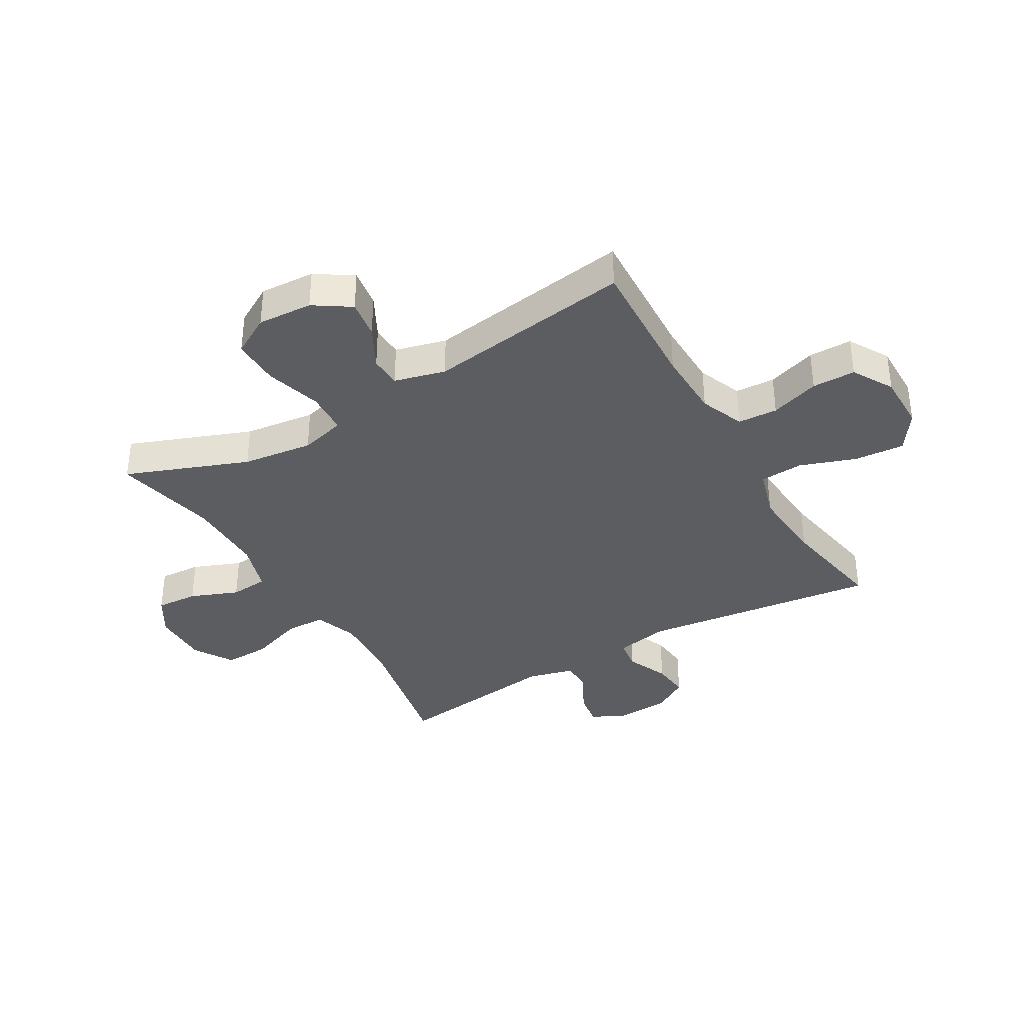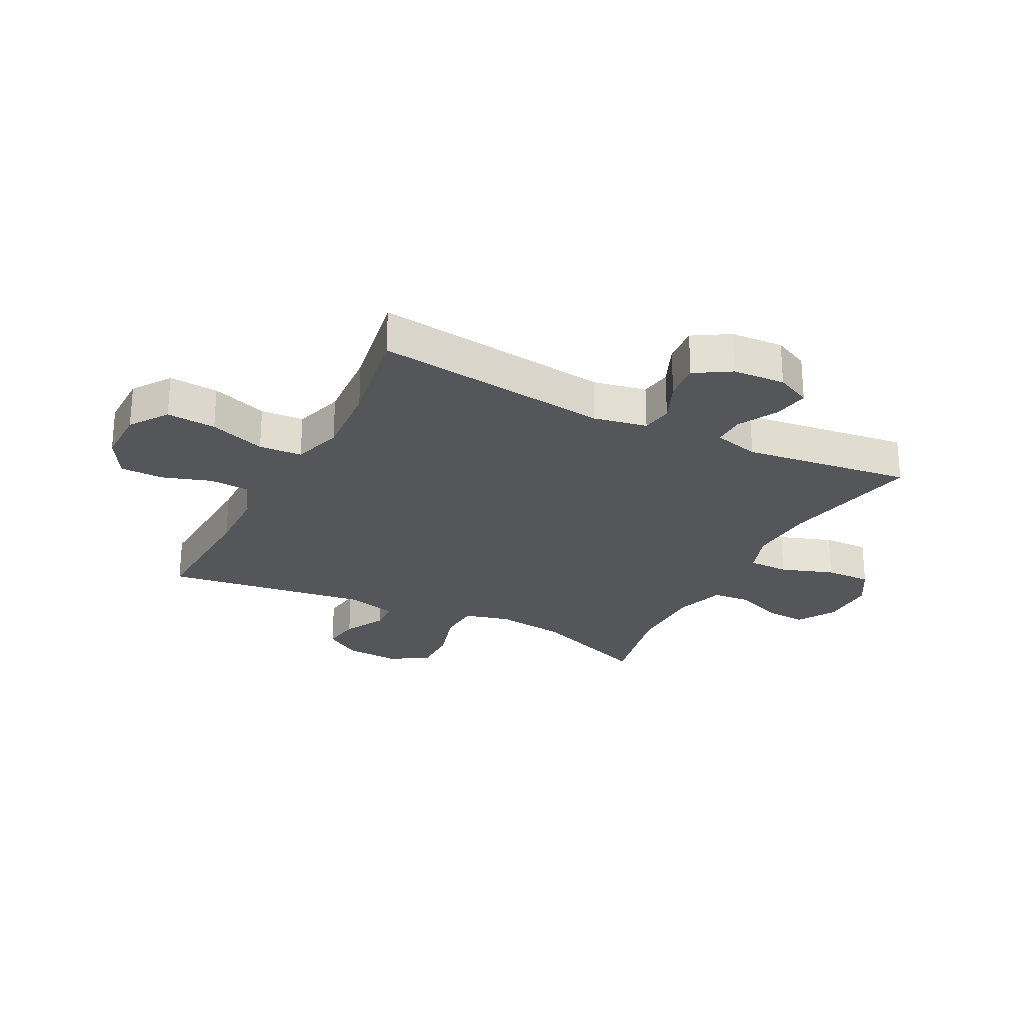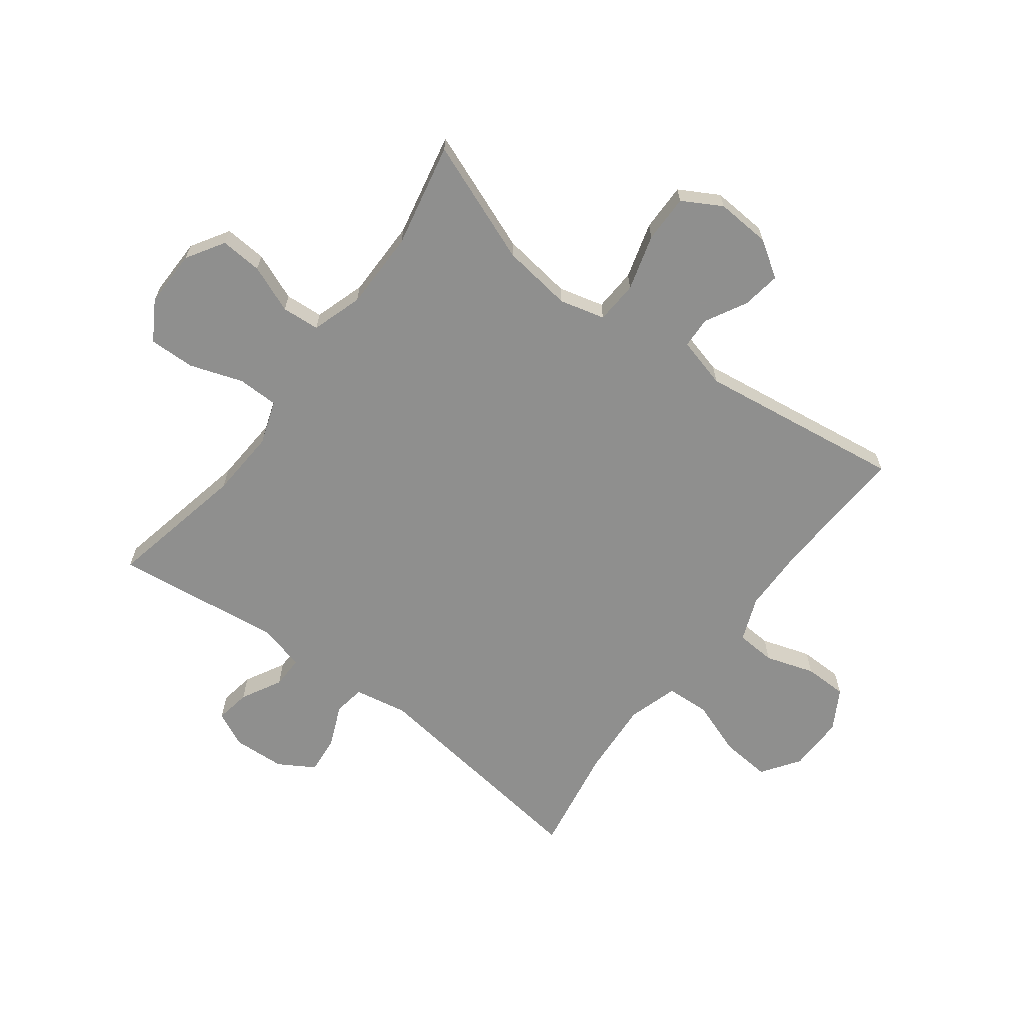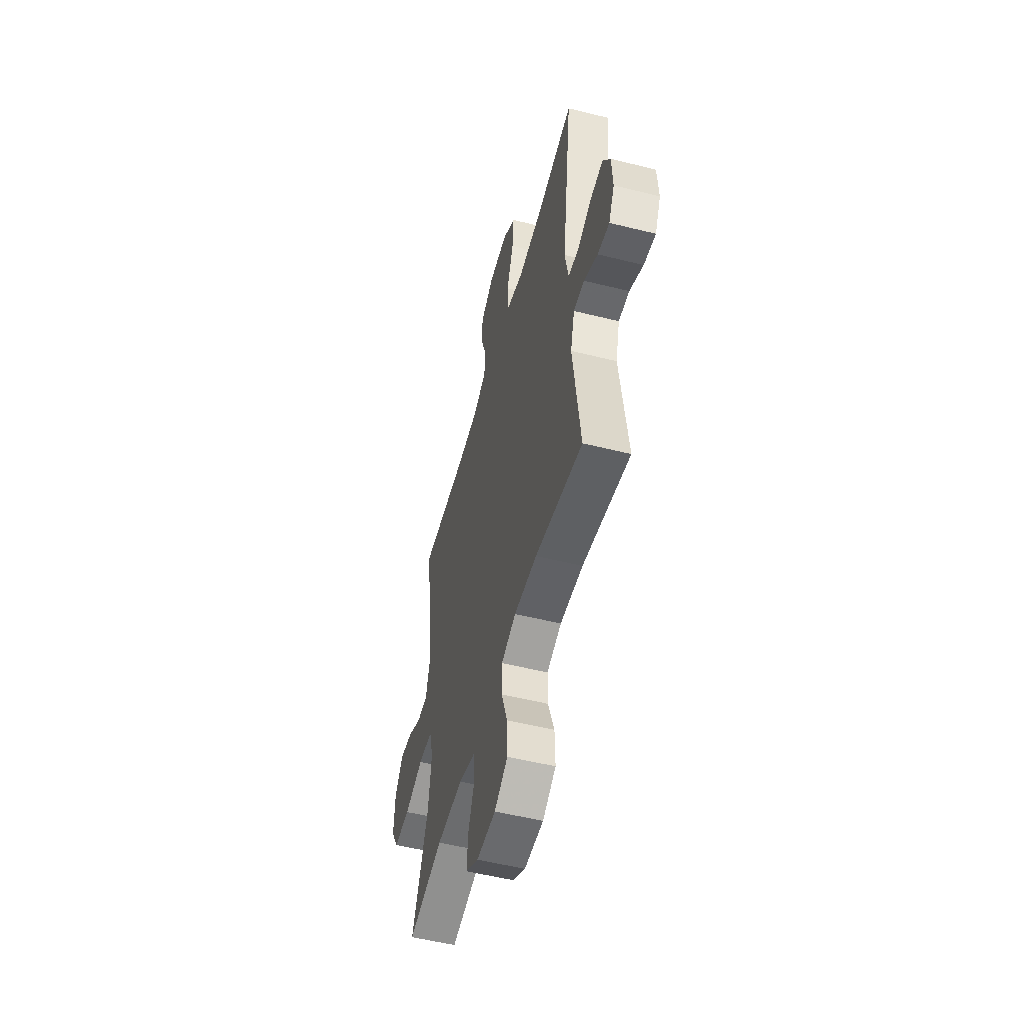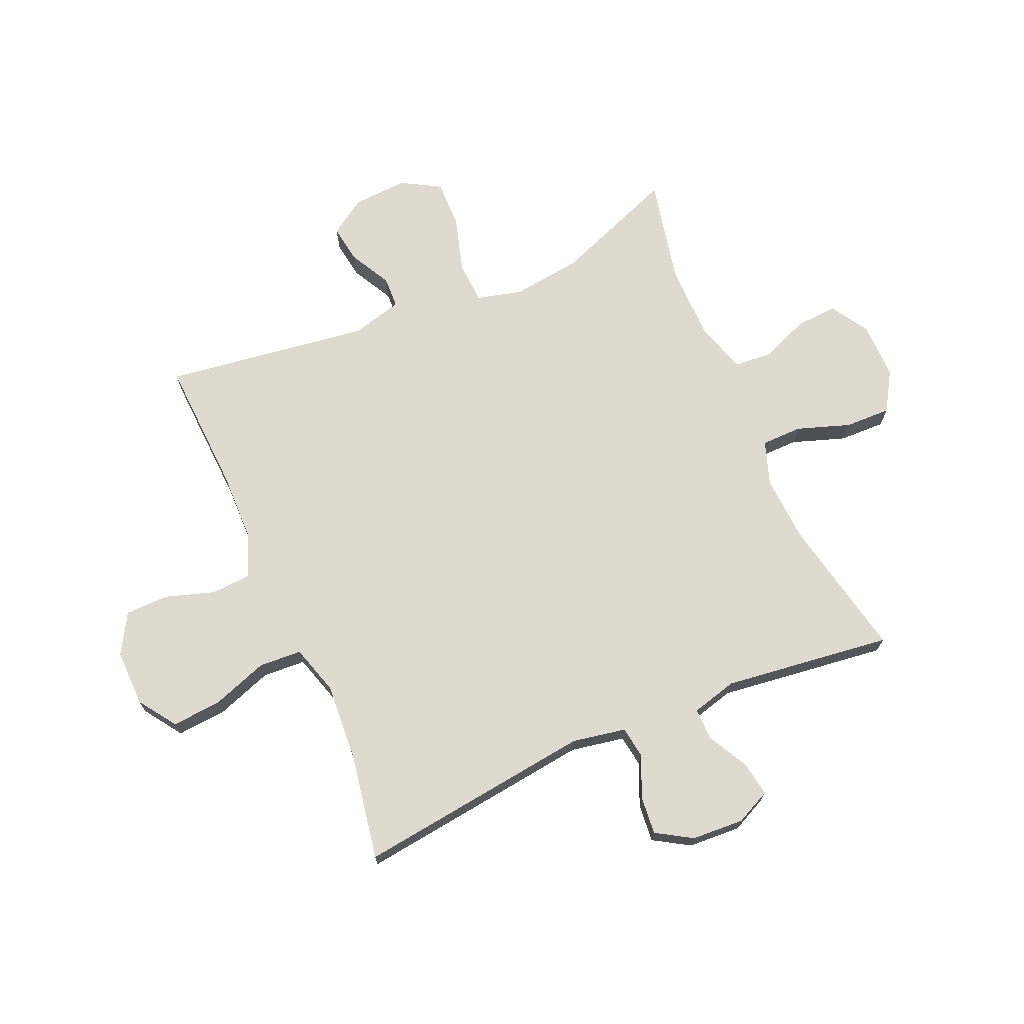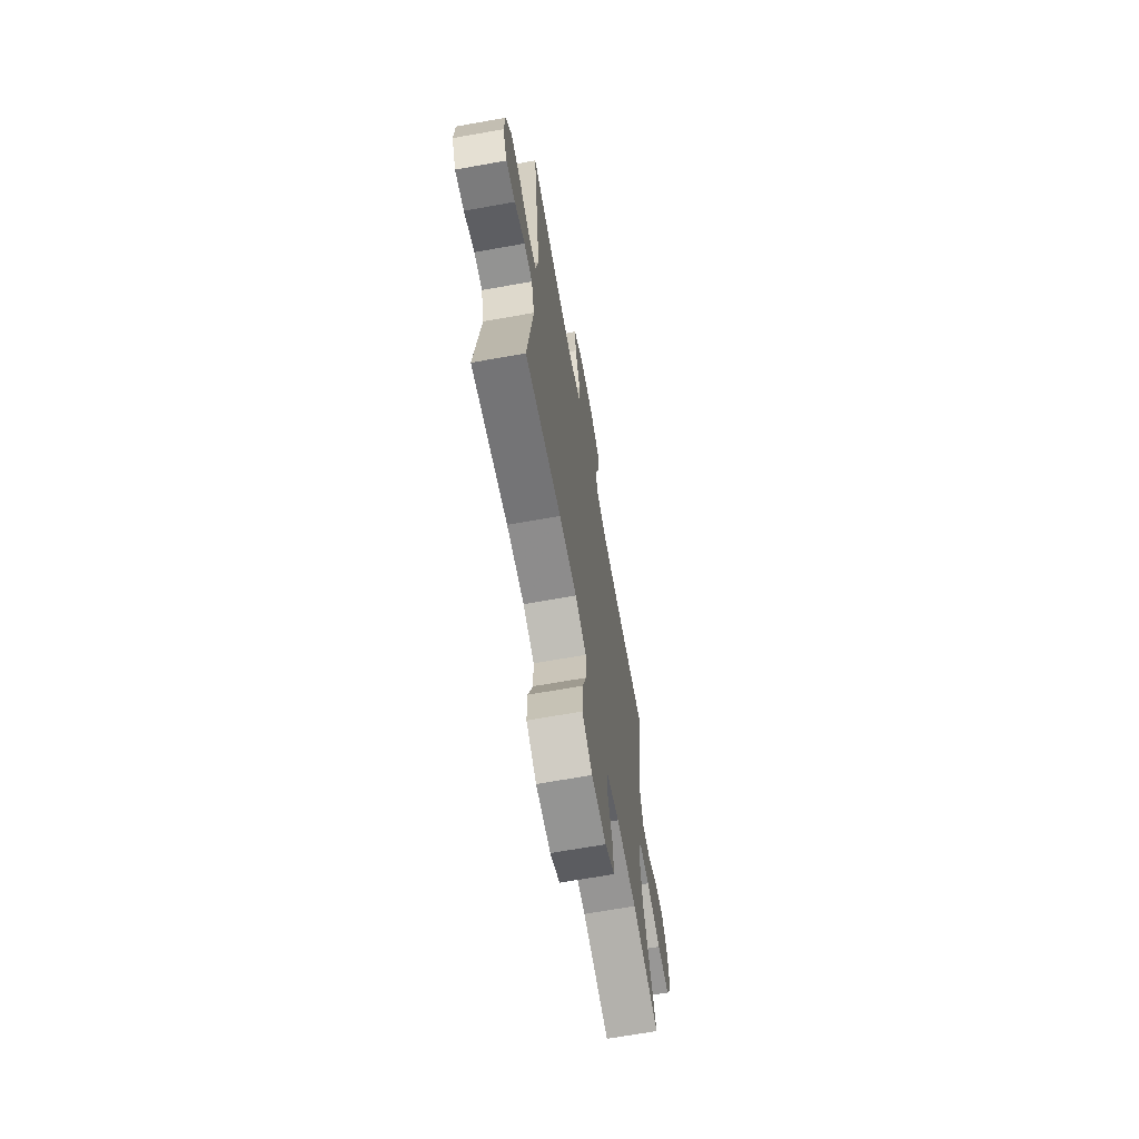
<metadata>
{"format":"obj","ext":"obj","renderer":"f3d","projection":"perspective","resolution":1024,"background":"white","views":[{"elev":-36.6,"azim":-59.5,"up":"+Y"},{"elev":-25.5,"azim":63.0,"up":"+Y"},{"elev":-65.3,"azim":-127.0,"up":"+Y"},{"elev":-53.6,"azim":75.1,"up":"+Z"},{"elev":70.7,"azim":66.6,"up":"+Y"},{"elev":-67.6,"azim":100.1,"up":"+Z"}]}
</metadata>
<code>
v 0.5 0.07 0.5
v 0.448 0.07 0.094
v 0.465 0.07 0.002
v 0.519 0.07 -0.006
v 0.591 0.07 0.025
v 0.656 0.07 0.031
v 0.693 0.07 -0.03
v 0.698 0.07 -0.12
v 0.669 0.07 -0.18
v 0.609 0.07 -0.17
v 0.54 0.07 -0.133
v 0.485 0.07 -0.132
v 0.464 0.07 -0.211
v 0.5 0.07 -0.5
v 0.259 0.07 -0.45
v 0.142 0.07 -0.443
v 0.067 0.07 -0.469
v 0.066 0.07 -0.539
v 0.097 0.07 -0.63
v 0.099 0.07 -0.709
v 0.031 0.07 -0.75
v -0.067 0.07 -0.749
v -0.132 0.07 -0.709
v -0.127 0.07 -0.637
v -0.094 0.07 -0.555
v -0.099 0.07 -0.49
v -0.186 0.07 -0.462
v -0.321 0.07 -0.462
v -0.5 0.07 -0.5
v -0.419 0.07 -0.291
v -0.403 0.07 -0.17
v -0.423 0.07 -0.092
v -0.496 0.07 -0.088
v -0.592 0.07 -0.116
v -0.674 0.07 -0.117
v -0.712 0.07 -0.05
v -0.706 0.07 0.044
v -0.665 0.07 0.106
v -0.599 0.07 0.096
v -0.528 0.07 0.058
v -0.474 0.07 0.06
v -0.451 0.07 0.147
v -0.5 0.07 0.5
v -0.267 0.07 0.488
v -0.15 0.07 0.49
v -0.074 0.07 0.52
v -0.07 0.07 0.588
v -0.097 0.07 0.672
v -0.096 0.07 0.746
v -0.027 0.07 0.786
v 0.07 0.07 0.785
v 0.135 0.07 0.74
v 0.128 0.07 0.655
v 0.094 0.07 0.559
v 0.098 0.07 0.485
v 0.184 0.07 0.459
v 0.316 0.07 0.468
v 0.5 0 0.5
v 0.448 0 0.094
v 0.465 0 0.002
v 0.519 0 -0.006
v 0.591 0 0.025
v 0.656 0 0.031
v 0.693 0 -0.03
v 0.698 0 -0.12
v 0.669 0 -0.18
v 0.609 0 -0.17
v 0.54 0 -0.133
v 0.485 0 -0.132
v 0.464 0 -0.211
v 0.5 0 -0.5
v 0.259 0 -0.45
v 0.142 0 -0.443
v 0.067 0 -0.469
v 0.066 0 -0.539
v 0.097 0 -0.63
v 0.099 0 -0.709
v 0.031 0 -0.75
v -0.067 0 -0.749
v -0.132 0 -0.709
v -0.127 0 -0.637
v -0.094 0 -0.555
v -0.099 0 -0.49
v -0.186 0 -0.462
v -0.321 0 -0.462
v -0.5 0 -0.5
v -0.419 0 -0.291
v -0.403 0 -0.17
v -0.423 0 -0.092
v -0.496 0 -0.088
v -0.592 0 -0.116
v -0.674 0 -0.117
v -0.712 0 -0.05
v -0.706 0 0.044
v -0.665 0 0.106
v -0.599 0 0.096
v -0.528 0 0.058
v -0.474 0 0.06
v -0.451 0 0.147
v -0.5 0 0.5
v -0.267 0 0.488
v -0.15 0 0.49
v -0.074 0 0.52
v -0.07 0 0.588
v -0.097 0 0.672
v -0.096 0 0.746
v -0.027 0 0.786
v 0.07 0 0.785
v 0.135 0 0.74
v 0.128 0 0.655
v 0.094 0 0.559
v 0.098 0 0.485
v 0.184 0 0.459
v 0.316 0 0.468
f 51 52 53 54
f 51 54 55
f 50 51 55
f 47 48 49 50
f 46 47 50 55
f 45 46 55 56
f 42 43 44
f 41 42 44 45
f 37 38 39 40
f 37 40 41
f 36 37 41
f 33 34 35 36
f 32 33 36 41
f 28 29 30
f 27 28 30 31
f 26 27 31 32
f 22 23 24 25
f 22 25 26
f 21 22 26
f 18 19 20 21
f 17 18 21 26
f 16 17 26 32
f 13 14 15
f 12 13 15 16
f 8 9 10 11
f 8 11 12
f 7 8 12
f 4 5 6 7
f 4 7 12
f 3 4 12 16
f 57 1 2
f 56 57 2 3
f 32 41 45 56
f 3 16 32 56
f 111 110 109 108
f 112 111 108
f 112 108 107
f 107 106 105 104
f 112 107 104 103
f 113 112 103 102
f 101 100 99
f 102 101 99 98
f 97 96 95 94
f 98 97 94
f 98 94 93
f 93 92 91 90
f 98 93 90 89
f 87 86 85
f 88 87 85 84
f 89 88 84 83
f 82 81 80 79
f 83 82 79
f 83 79 78
f 78 77 76 75
f 83 78 75 74
f 89 83 74 73
f 72 71 70
f 73 72 70 69
f 68 67 66 65
f 69 68 65
f 69 65 64
f 64 63 62 61
f 69 64 61
f 73 69 61 60
f 59 58 114
f 60 59 114 113
f 113 102 98 89
f 113 89 73 60
f 1 58 59 2
f 2 59 60 3
f 3 60 61 4
f 4 61 62 5
f 5 62 63 6
f 6 63 64 7
f 7 64 65 8
f 8 65 66 9
f 9 66 67 10
f 10 67 68 11
f 11 68 69 12
f 12 69 70 13
f 13 70 71 14
f 14 71 72 15
f 15 72 73 16
f 16 73 74 17
f 17 74 75 18
f 18 75 76 19
f 19 76 77 20
f 20 77 78 21
f 21 78 79 22
f 22 79 80 23
f 23 80 81 24
f 24 81 82 25
f 25 82 83 26
f 26 83 84 27
f 27 84 85 28
f 28 85 86 29
f 29 86 87 30
f 30 87 88 31
f 31 88 89 32
f 32 89 90 33
f 33 90 91 34
f 34 91 92 35
f 35 92 93 36
f 36 93 94 37
f 37 94 95 38
f 38 95 96 39
f 39 96 97 40
f 40 97 98 41
f 41 98 99 42
f 42 99 100 43
f 43 100 101 44
f 44 101 102 45
f 45 102 103 46
f 46 103 104 47
f 47 104 105 48
f 48 105 106 49
f 49 106 107 50
f 50 107 108 51
f 51 108 109 52
f 52 109 110 53
f 53 110 111 54
f 54 111 112 55
f 55 112 113 56
f 56 113 114 57
f 57 114 58 1

</code>
